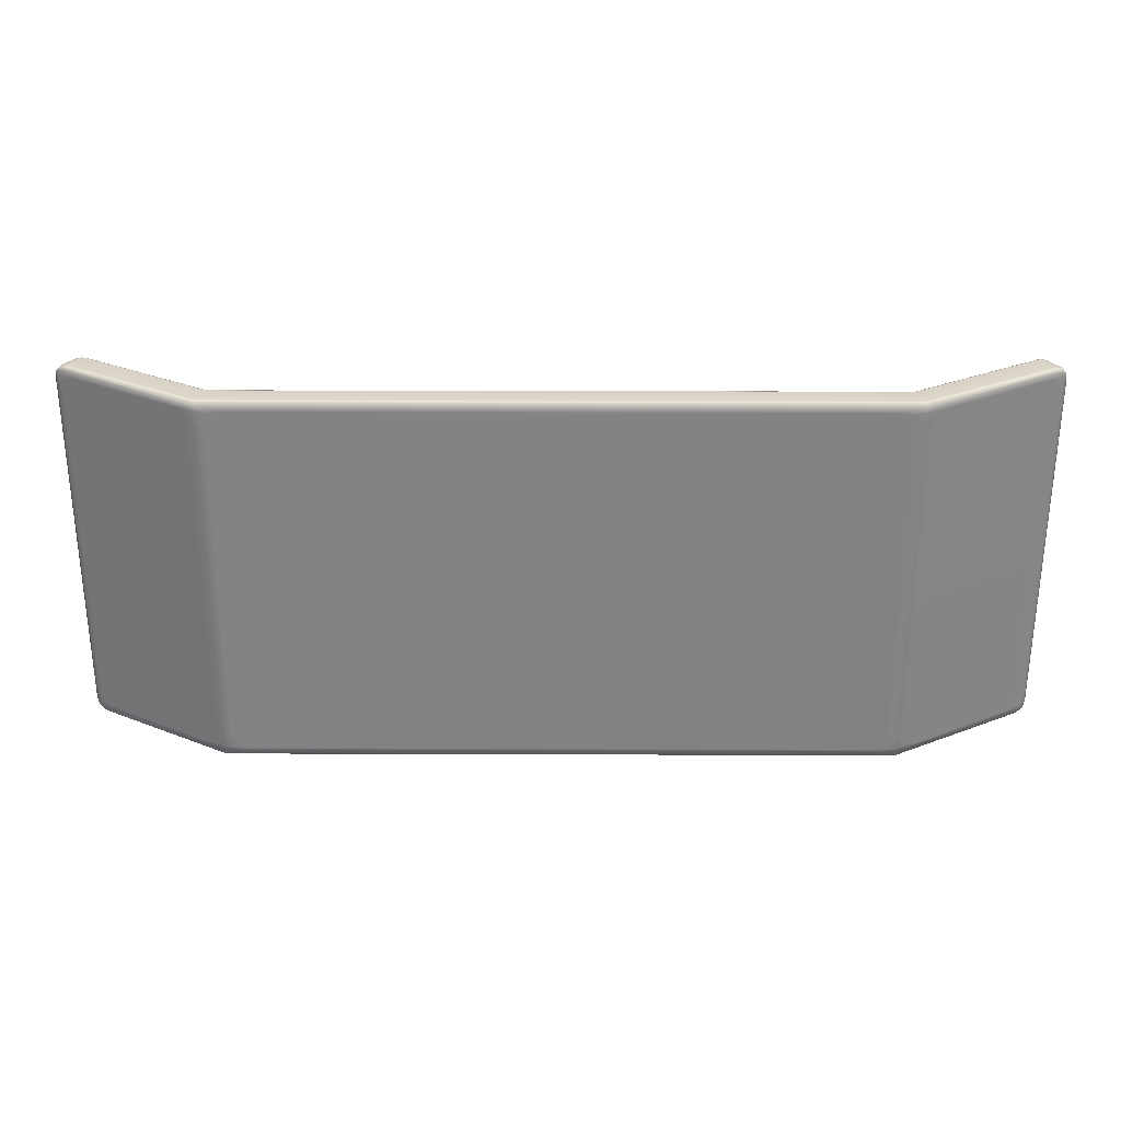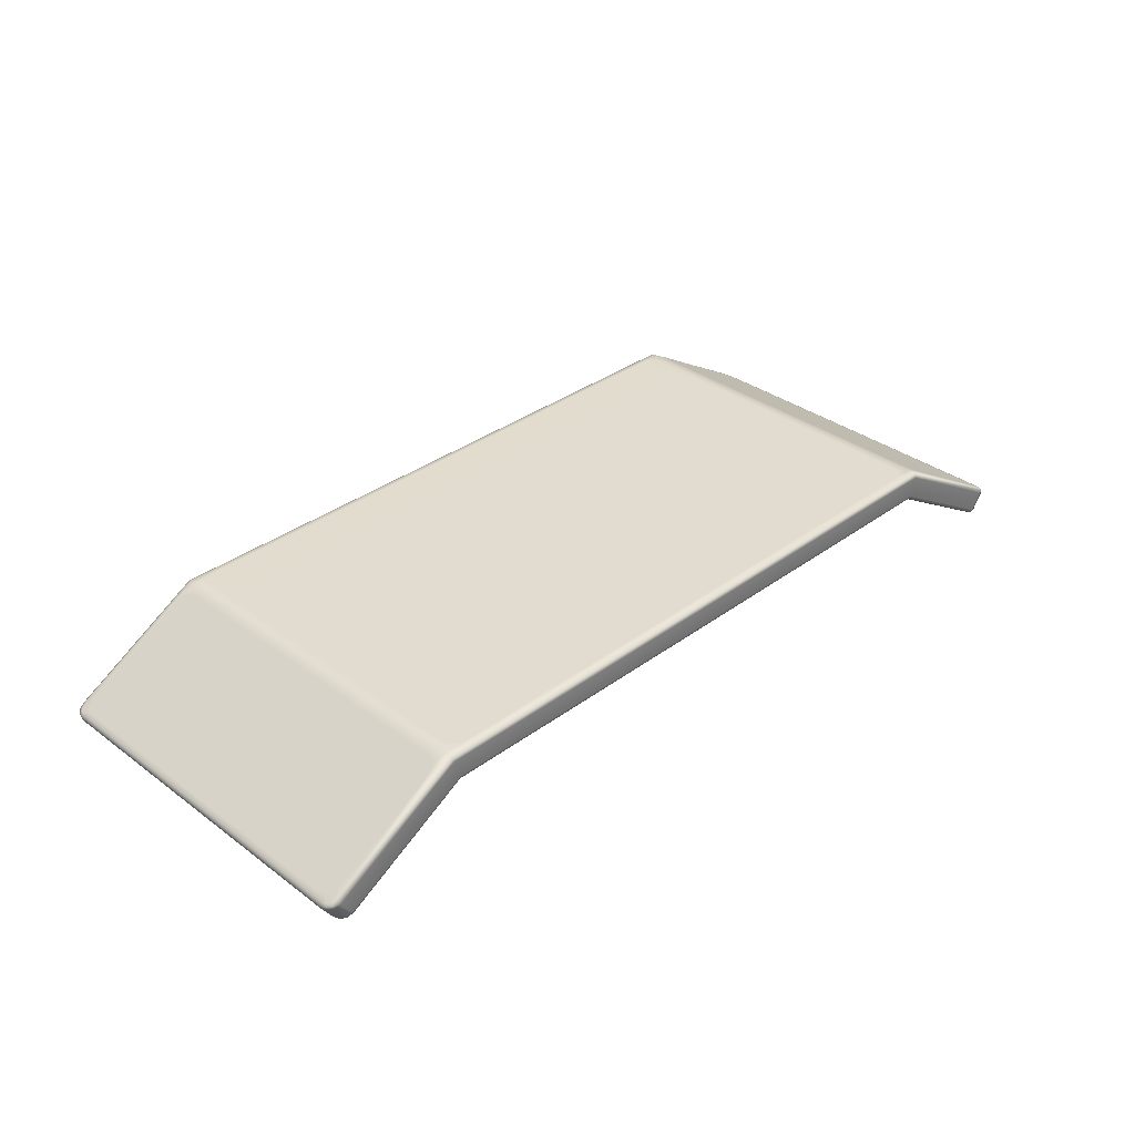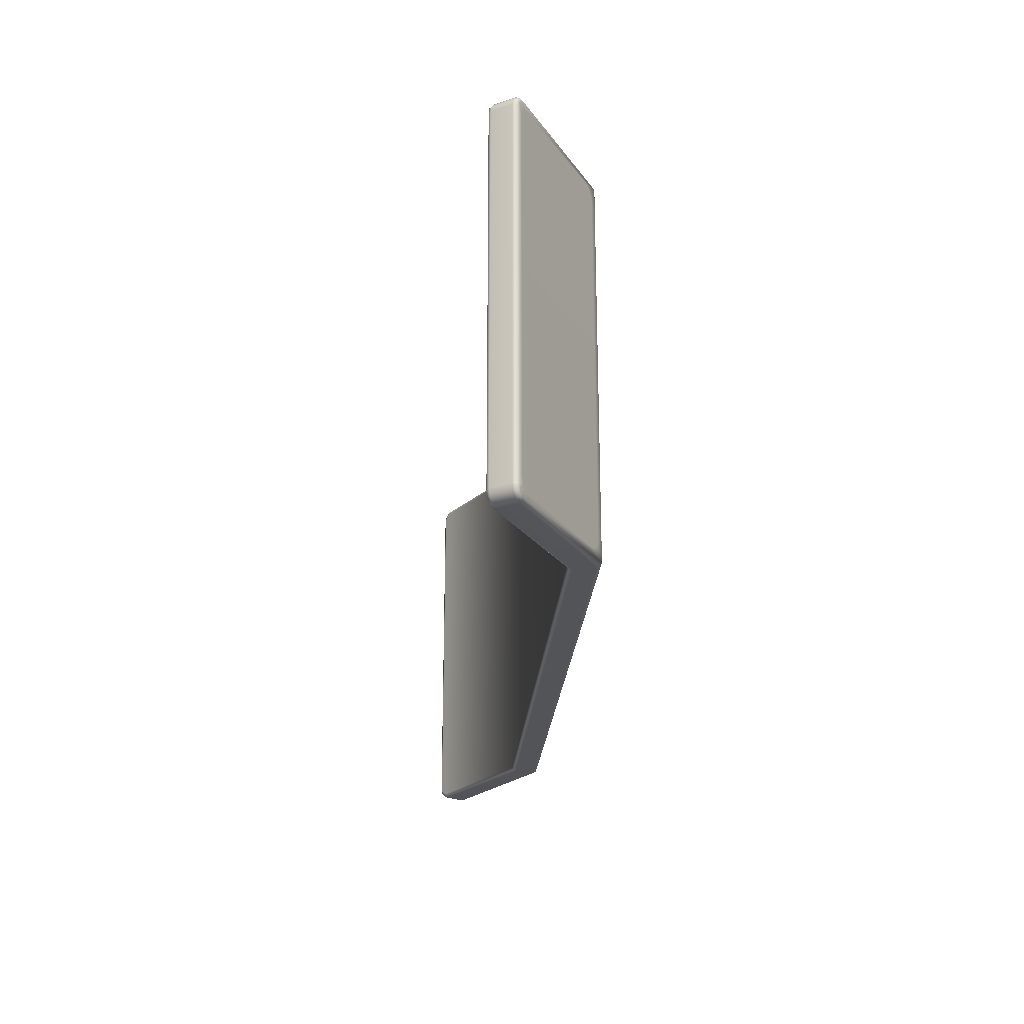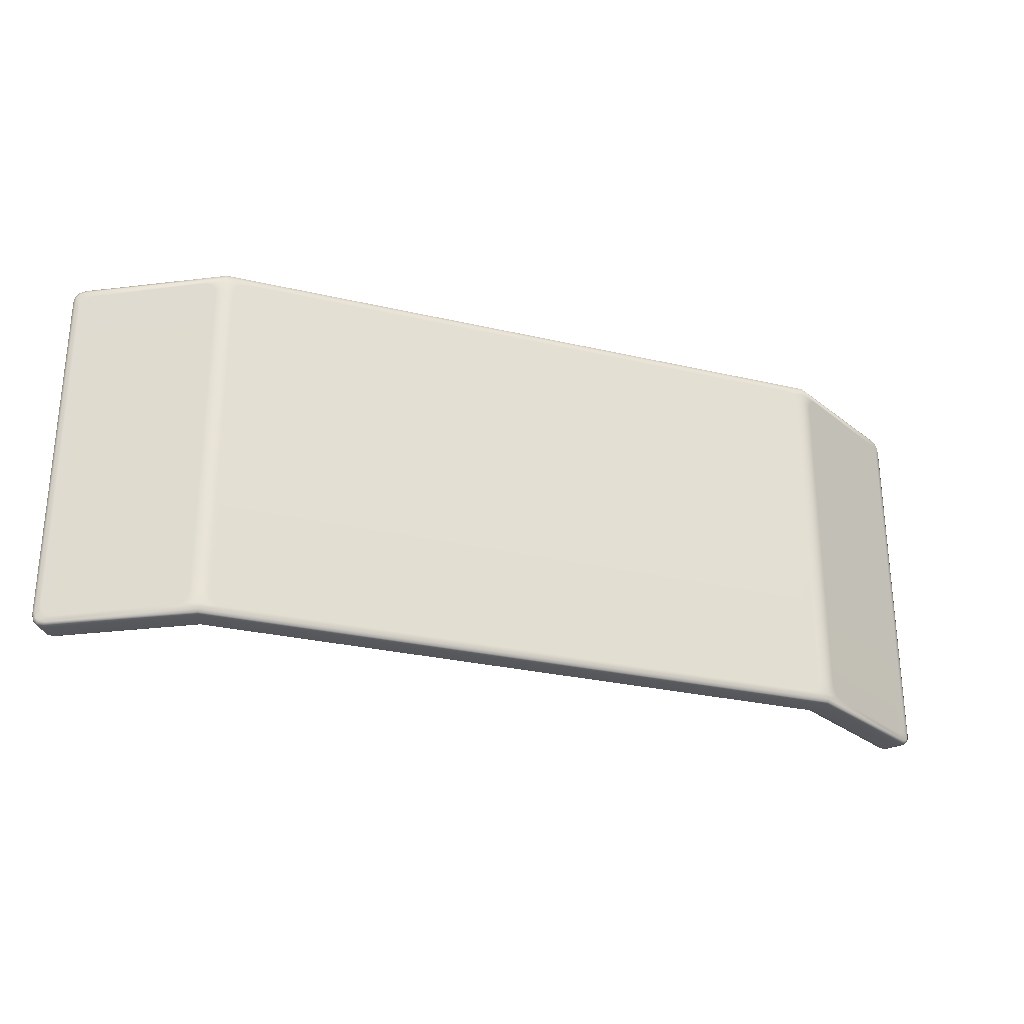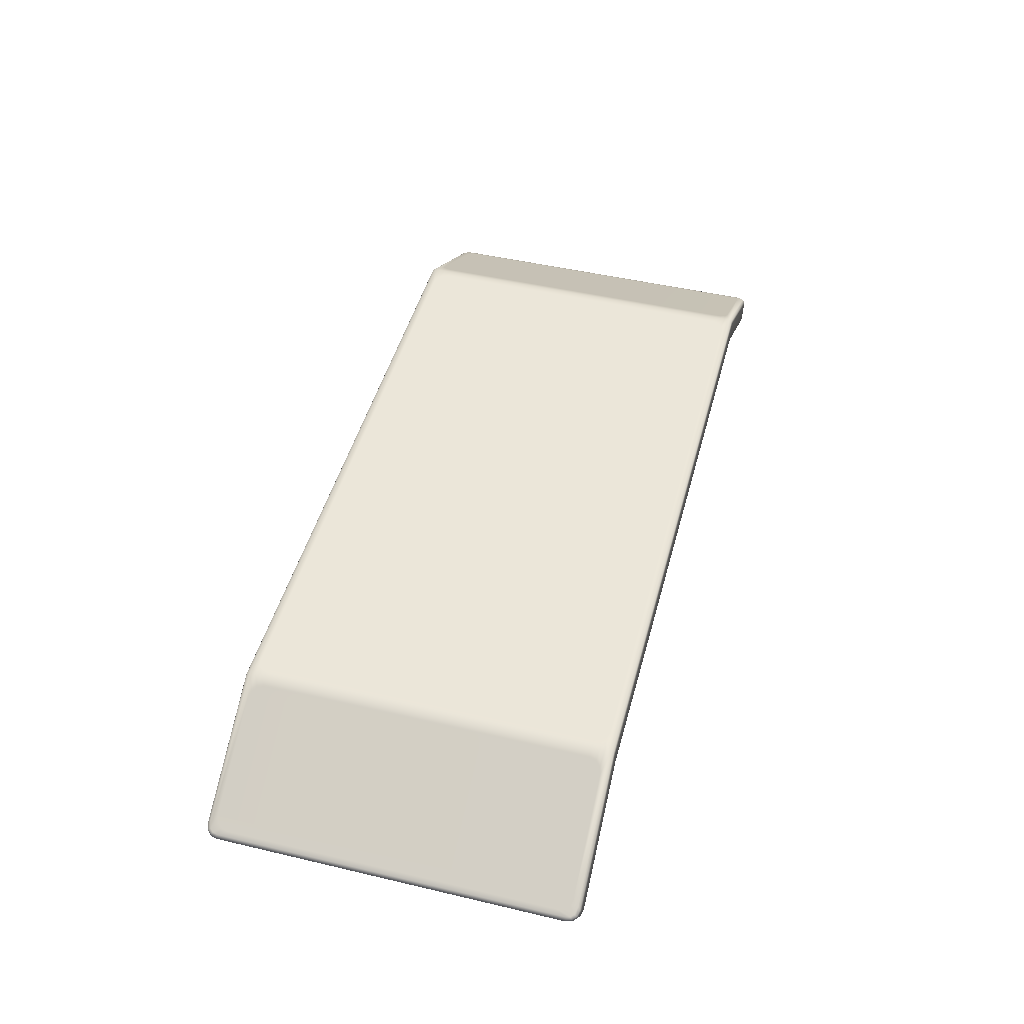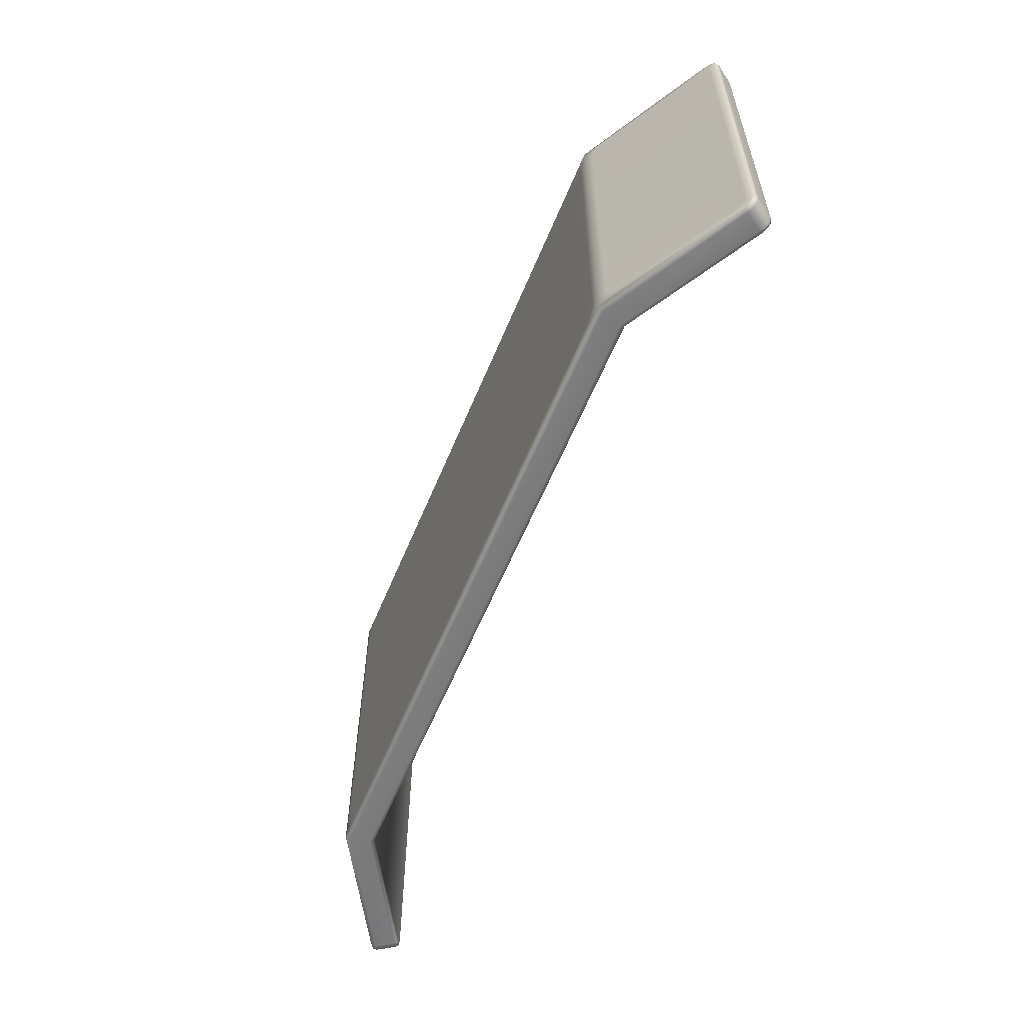
<metadata>
{"format":"obj","ext":"obj","renderer":"f3d","projection":"perspective","resolution":1024,"background":"white","views":[{"elev":29.1,"azim":0.3,"up":"+Y"},{"elev":34.2,"azim":-45.0,"up":"+Z"},{"elev":-23.3,"azim":-94.2,"up":"+Y"},{"elev":-28.0,"azim":-19.6,"up":"+Y"},{"elev":47.4,"azim":104.9,"up":"+Z"},{"elev":-58.7,"azim":67.7,"up":"+Y"}]}
</metadata>
<code>
g PRP_Jumbotron_Screen
v 11.42 -4.615 -1.831
v 11.45 -4.495 -1.847
v 11.45 4.496 -1.847
v 11.42 4.615 -1.831
v 11.35 -4.69 -1.793
v 11.35 4.691 -1.792
v 11.25 -4.723 -1.734
v 11.25 4.723 -1.733
v 8.104 -4.722 0.1046
v 8.104 4.722 0.1046
v -8.104 4.722 0.1046
v -8.104 -4.722 0.1046
v -11.25 -4.723 -1.734
v -11.25 4.723 -1.733
v -11.35 4.691 -1.792
v -11.35 -4.69 -1.793
v -11.42 4.615 -1.831
v -11.42 -4.615 -1.831
v -11.45 4.496 -1.847
v -11.45 -4.495 -1.847
v -8.113 4.8 0.137
v -11.25 4.723 -1.733
v -8.104 4.722 0.1046
v 8.104 4.722 0.1046
v -11.28 4.8 -1.712
v -11.35 4.691 -1.792
v 8.113 4.8 0.137
v 11.25 4.723 -1.733
v -8.134 4.832 0.2152
v -11.41 4.761 -1.787
v -11.42 4.615 -1.831
v 11.28 4.8 -1.712
v 11.35 4.691 -1.792
v -11.32 4.832 -1.65
v -11.5 4.655 -1.84
v -11.45 4.496 -1.847
v 8.134 4.832 0.2152
v 11.41 4.761 -1.787
v 11.42 4.615 -1.831
v -8.288 4.832 0.727
v 11.32 4.832 -1.65
v 11.5 4.655 -1.84
v 11.45 4.496 -1.847
v -11.46 4.789 -1.731
v 8.288 4.832 0.727
v 11.46 4.789 -1.731
v 11.54 4.505 -1.86
v 11.45 -4.495 -1.847
v 11.57 4.671 -1.791
v 11.54 -4.505 -1.86
v 11.42 -4.615 -1.831
v 11.6 4.509 -1.813
v 11.5 -4.655 -1.84
v 11.35 -4.69 -1.793
v 11.6 -4.509 -1.813
v 11.9 4.51 -1.371
v 11.87 4.671 -1.349
v 11.76 4.789 -1.289
v 11.41 -4.76 -1.787
v 11.25 -4.723 -1.734
v 11.57 -4.671 -1.791
v 11.28 -4.8 -1.712
v 8.104 -4.722 0.1046
v 11.62 4.832 -1.217
v 11.46 -4.789 -1.731
v 8.113 -4.8 0.137
v -8.104 -4.722 0.1046
v 11.32 -4.832 -1.65
v 11.87 -4.671 -1.349
v 11.76 -4.789 -1.289
v 11.62 -4.832 -1.217
v 8.134 -4.832 0.2152
v -8.113 -4.8 0.137
v 11.9 -4.51 -1.371
v -11.28 -4.8 -1.712
v -11.25 -4.723 -1.734
v -11.41 -4.76 -1.787
v -11.35 -4.69 -1.793
v -11.5 -4.655 -1.84
v -11.42 -4.615 -1.831
v -11.54 -4.505 -1.86
v -11.45 -4.495 -1.847
v -11.54 4.505 -1.86
v -11.57 4.671 -1.791
v -11.6 4.509 -1.813
v -11.6 -4.509 -1.813
v -11.57 -4.671 -1.791
v -11.46 -4.789 -1.731
v -11.9 4.51 -1.371
v -11.87 4.671 -1.349
v -11.32 -4.832 -1.65
v -8.134 -4.832 0.2152
v -11.62 -4.832 -1.217
v -11.76 -4.789 -1.289
v -11.87 -4.671 -1.349
v 8.288 -4.832 0.727
v -11.9 -4.51 -1.371
v -8.288 -4.832 0.727
v -11.79 -4.759 -1.214
v -11.88 -4.653 -1.267
v -11.92 -4.505 -1.287
v -11.92 4.505 -1.287
v -11.64 -4.805 -1.131
v -11.88 4.653 -1.267
v 8.309 -4.8 0.8052
v -8.309 -4.8 0.8052
v 8.318 -4.722 0.8375
v -8.318 -4.722 0.8375
v 11.64 -4.805 -1.131
v -11.61 -4.741 -1.069
v -11.78 -4.687 -1.166
v 11.61 -4.741 -1.069
v 11.79 -4.759 -1.214
v -11.84 -4.611 -1.203
v 11.78 -4.687 -1.166
v 11.88 -4.653 -1.267
v -11.87 -4.494 -1.219
v 11.84 -4.611 -1.203
v 11.92 -4.505 -1.287
v -11.87 4.494 -1.219
v 11.87 -4.494 -1.219
v 11.92 4.505 -1.287
v -11.84 4.612 -1.203
v 11.87 4.494 -1.219
v 11.88 4.653 -1.267
v 11.84 4.612 -1.203
v 11.79 4.759 -1.214
v 11.78 4.689 -1.166
v 11.64 4.805 -1.131
v 11.61 4.741 -1.069
v 8.318 4.722 0.8375
v 8.309 4.8 0.8052
v -8.309 4.8 0.8052
v -8.318 4.722 0.8375
v 7.736 4.586 0.8597
v -7.736 4.586 0.8597
v 7.911 4.539 0.8597
v -7.911 4.539 0.8597
v -11.62 4.832 -1.217
v -11.64 4.805 -1.131
v -11.76 4.789 -1.289
v -11.79 4.759 -1.214
v -11.61 4.741 -1.069
v -11.78 4.689 -1.166
v -8.318 4.583 0.8375
v -8.039 4.411 0.8597
v -8.318 4.436 0.8375
v -8.086 4.236 0.8597
v -8.318 4.254 0.8375
v -8.086 -4.236 0.8597
v -8.318 -4.253 0.8375
v -8.039 -4.411 0.8597
v -8.318 -4.425 0.8375
v -7.911 -4.539 0.8597
v -8.318 -4.57 0.8375
v -7.736 -4.586 0.8597
v 7.736 -4.586 0.8597
v -8.849 4.586 0.5625
v -8.697 4.541 0.6498
v -11.47 4.586 -0.9921
v -8.586 4.418 0.7139
v -11.61 4.541 -1.073
v -8.545 4.25 0.7371
v -11.72 4.418 -1.131
v -8.545 -4.25 0.7371
v -11.75 4.25 -1.153
v -8.586 -4.418 0.7139
v -11.75 -4.25 -1.153
v -8.697 -4.541 0.6498
v -11.72 -4.418 -1.131
v -11.61 -4.541 -1.073
v -11.47 -4.586 -0.9921
v -8.849 -4.586 0.5625
v 8.318 -4.57 0.8375
v 7.911 -4.539 0.8597
v 8.318 -4.425 0.8375
v 8.039 -4.411 0.8597
v 8.318 -4.253 0.8375
v 8.086 -4.236 0.8597
v 8.318 4.254 0.8375
v 8.086 4.236 0.8597
v 8.318 4.436 0.8375
v 8.039 4.411 0.8597
v 8.318 4.583 0.8375
v 8.697 -4.541 0.6498
v 8.849 -4.586 0.5625
v 8.586 -4.418 0.7139
v 8.545 -4.25 0.7371
v 11.47 -4.586 -0.9921
v 8.545 4.25 0.7371
v 11.61 -4.541 -1.073
v 8.586 4.418 0.7139
v 11.72 -4.418 -1.131
v 8.697 4.541 0.6498
v 11.75 -4.25 -1.153
v 8.849 4.586 0.5625
v 11.75 4.25 -1.153
v 11.47 4.586 -0.9921
v 11.72 4.418 -1.131
v 11.61 4.541 -1.073
v 11.72 4.418 -1.131
v 11.75 4.25 -1.153
v 11.75 -4.25 -1.153
v 11.72 -4.418 -1.131
v 11.61 4.541 -1.073
v 11.61 -4.541 -1.073
v 11.47 4.586 -0.9921
v 11.47 -4.586 -0.9921
v 8.849 4.586 0.5625
v 8.849 -4.586 0.5625
v 8.697 4.541 0.6498
v 8.697 -4.541 0.6498
v 8.586 4.418 0.7139
v 8.586 -4.418 0.7139
v 8.545 4.25 0.7371
v 8.545 -4.25 0.7371
v 8.039 4.411 0.8597
v 8.086 4.236 0.8597
v 8.086 -4.236 0.8597
v 8.039 -4.411 0.8597
v 7.911 4.539 0.8597
v 7.911 -4.539 0.8597
v 7.736 4.586 0.8597
v 7.736 -4.586 0.8597
v -7.736 4.586 0.8597
v -7.736 -4.586 0.8597
v -7.911 4.539 0.8597
v -7.911 -4.539 0.8597
v -8.039 4.411 0.8597
v -8.039 -4.411 0.8597
v -8.086 4.236 0.8597
v -8.086 -4.236 0.8597
v -8.586 4.418 0.7139
v -8.545 4.25 0.7371
v -8.545 -4.25 0.7371
v -8.586 -4.418 0.7139
v -8.697 4.541 0.6498
v -8.697 -4.541 0.6498
v -8.849 4.586 0.5625
v -8.849 -4.586 0.5625
v -11.47 4.586 -0.9921
v -11.47 -4.586 -0.9921
v -11.61 4.541 -1.073
v -11.61 -4.541 -1.073
v -11.72 4.418 -1.131
v -11.72 -4.418 -1.131
v -11.75 4.25 -1.153
v -11.75 -4.25 -1.153
g PRP_Jumbotron_Screen_0
f 3 2 1
f 1 4 3
f 1 5 4
f 5 6 4
f 5 7 6
f 7 8 6
f 7 9 8
f 9 10 8
f 11 10 9
f 12 11 9
f 11 12 13
f 13 14 11
f 13 15 14
f 13 16 15
f 16 17 15
f 16 18 17
f 18 19 17
f 18 20 19
f 23 22 21
f 23 21 24
f 22 25 21
f 22 26 25
f 21 27 24
f 28 24 27
f 21 25 29
f 21 29 27
f 26 30 25
f 30 26 31
f 32 28 27
f 33 28 32
f 25 34 29
f 25 30 34
f 35 30 31
f 35 31 36
f 29 37 27
f 32 27 37
f 38 33 32
f 33 38 39
f 29 34 40
f 29 40 37
f 41 32 37
f 38 32 41
f 38 42 39
f 39 42 43
f 44 30 35
f 30 44 34
f 40 45 37
f 41 37 45
f 38 46 42
f 46 38 41
f 42 47 43
f 43 47 48
f 46 49 42
f 42 49 47
f 47 50 48
f 51 48 50
f 49 52 47
f 47 52 50
f 53 51 50
f 54 51 53
f 52 55 50
f 53 50 55
f 52 49 56
f 52 56 55
f 49 46 57
f 49 57 56
f 46 41 58
f 46 58 57
f 59 54 53
f 54 59 60
f 61 53 55
f 59 53 61
f 59 62 60
f 60 62 63
f 41 64 58
f 64 41 45
f 65 59 61
f 59 65 62
f 62 66 63
f 67 63 66
f 65 68 62
f 62 68 66
f 69 61 55
f 70 65 61
f 69 70 61
f 71 68 65
f 70 71 65
f 68 72 66
f 68 71 72
f 73 67 66
f 73 66 72
f 74 69 55
f 56 74 55
f 73 75 67
f 75 76 67
f 75 77 76
f 77 78 76
f 78 77 79
f 80 78 79
f 80 79 81
f 82 80 81
f 81 83 82
f 83 36 82
f 83 35 36
f 84 35 83
f 84 44 35
f 85 83 81
f 85 84 83
f 81 79 86
f 86 85 81
f 79 77 87
f 79 87 86
f 88 77 75
f 77 88 87
f 84 85 89
f 89 85 86
f 44 84 90
f 90 84 89
f 91 88 75
f 91 75 73
f 92 91 73
f 92 73 72
f 91 93 88
f 93 91 92
f 88 94 87
f 93 94 88
f 87 95 86
f 94 95 87
f 92 72 96
f 71 96 72
f 97 89 86
f 95 97 86
f 98 93 92
f 98 92 96
f 94 93 99
f 95 94 100
f 94 99 100
f 97 95 101
f 95 100 101
f 102 89 97
f 101 102 97
f 93 98 103
f 93 103 99
f 89 102 104
f 90 89 104
f 98 96 105
f 98 106 103
f 106 98 105
f 106 105 107
f 108 106 107
f 105 96 109
f 96 71 109
f 103 106 110
f 106 108 110
f 99 103 111
f 103 110 111
f 107 105 112
f 105 109 112
f 109 71 113
f 71 70 113
f 99 111 114
f 100 99 114
f 112 109 115
f 109 113 115
f 113 70 116
f 70 69 116
f 100 114 117
f 101 100 117
f 115 113 118
f 113 116 118
f 116 69 119
f 69 74 119
f 117 120 101
f 120 102 101
f 118 116 121
f 116 119 121
f 122 119 74
f 56 122 74
f 102 120 123
f 104 102 123
f 124 121 119
f 122 124 119
f 122 56 125
f 56 57 125
f 124 122 126
f 122 125 126
f 127 125 57
f 58 127 57
f 128 126 125
f 127 128 125
f 129 127 58
f 64 129 58
f 130 128 127
f 129 130 127
f 131 130 129
f 132 131 129
f 132 129 64
f 45 132 64
f 133 132 45
f 40 133 45
f 134 131 132
f 133 134 132
f 131 134 135
f 134 136 135
f 135 137 131
f 138 136 134
f 133 40 139
f 34 139 40
f 140 133 139
f 134 133 140
f 139 34 141
f 140 139 141
f 34 44 141
f 141 44 90
f 142 141 90
f 142 140 141
f 104 142 90
f 143 140 142
f 143 134 140
f 144 142 104
f 144 143 142
f 123 144 104
f 145 138 134
f 146 138 145
f 147 146 145
f 148 146 147
f 149 148 147
f 150 148 149
f 151 150 149
f 152 150 151
f 153 152 151
f 154 152 153
f 155 154 153
f 156 154 155
f 108 156 155
f 156 108 157
f 134 158 145
f 158 159 145
f 145 159 147
f 160 158 134
f 159 161 147
f 143 160 134
f 147 161 149
f 162 160 143
f 161 163 149
f 144 162 143
f 149 163 151
f 164 162 144
f 163 165 151
f 123 164 144
f 151 165 153
f 166 164 123
f 165 167 153
f 120 166 123
f 153 167 155
f 168 166 120
f 167 169 155
f 117 168 120
f 170 168 117
f 114 170 117
f 171 170 114
f 111 171 114
f 172 171 111
f 110 172 111
f 173 172 110
f 155 169 108
f 108 173 110
f 169 173 108
f 108 107 157
f 157 107 174
f 175 157 174
f 175 174 176
f 177 175 176
f 177 176 178
f 179 177 178
f 179 178 180
f 181 179 180
f 181 180 182
f 183 181 182
f 183 182 184
f 137 183 184
f 137 184 131
f 185 174 107
f 186 185 107
f 185 187 174
f 187 176 174
f 186 107 112
f 187 188 176
f 189 186 112
f 188 178 176
f 189 112 115
f 188 190 178
f 191 189 115
f 190 180 178
f 191 115 118
f 190 192 180
f 193 191 118
f 192 182 180
f 193 118 121
f 192 194 182
f 195 193 121
f 194 184 182
f 195 121 124
f 194 196 184
f 197 195 124
f 196 131 184
f 197 124 126
f 196 198 131
f 199 197 126
f 198 130 131
f 199 126 128
f 198 200 130
f 200 128 130
f 200 199 128
g PRP_Jumbotron_Screen_1
f 203 202 201
f 201 204 203
f 201 205 204
f 205 206 204
f 205 207 206
f 207 208 206
f 207 209 208
f 209 210 208
f 209 211 210
f 211 212 210
f 211 213 212
f 213 214 212
f 213 215 214
f 215 216 214
f 219 218 217
f 217 220 219
f 217 221 220
f 221 222 220
f 221 223 222
f 223 224 222
f 223 225 224
f 225 226 224
f 225 227 226
f 227 228 226
f 227 229 228
f 229 230 228
f 229 231 230
f 231 232 230
f 235 234 233
f 233 236 235
f 233 237 236
f 237 238 236
f 237 239 238
f 239 240 238
f 239 241 240
f 241 242 240
f 241 243 242
f 243 244 242
f 243 245 244
f 245 246 244
f 245 247 246
f 247 248 246

</code>
